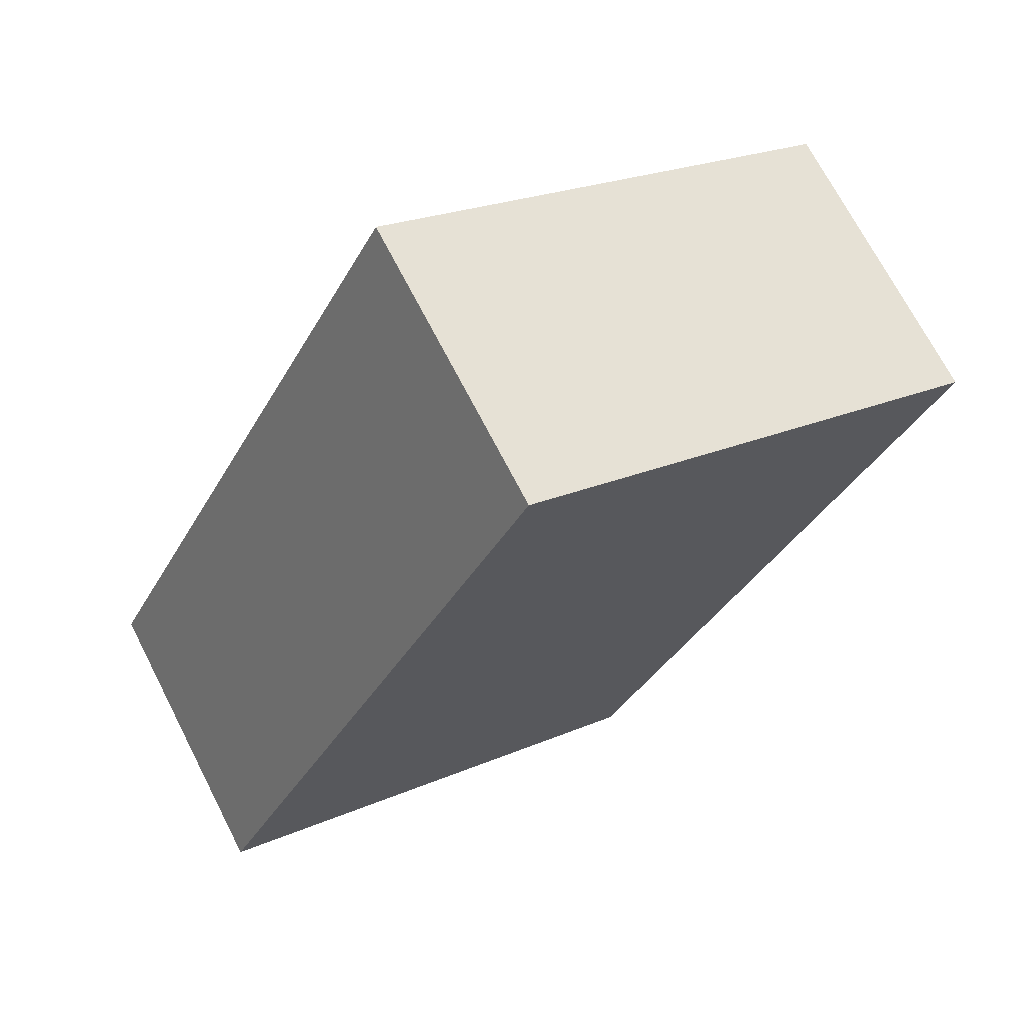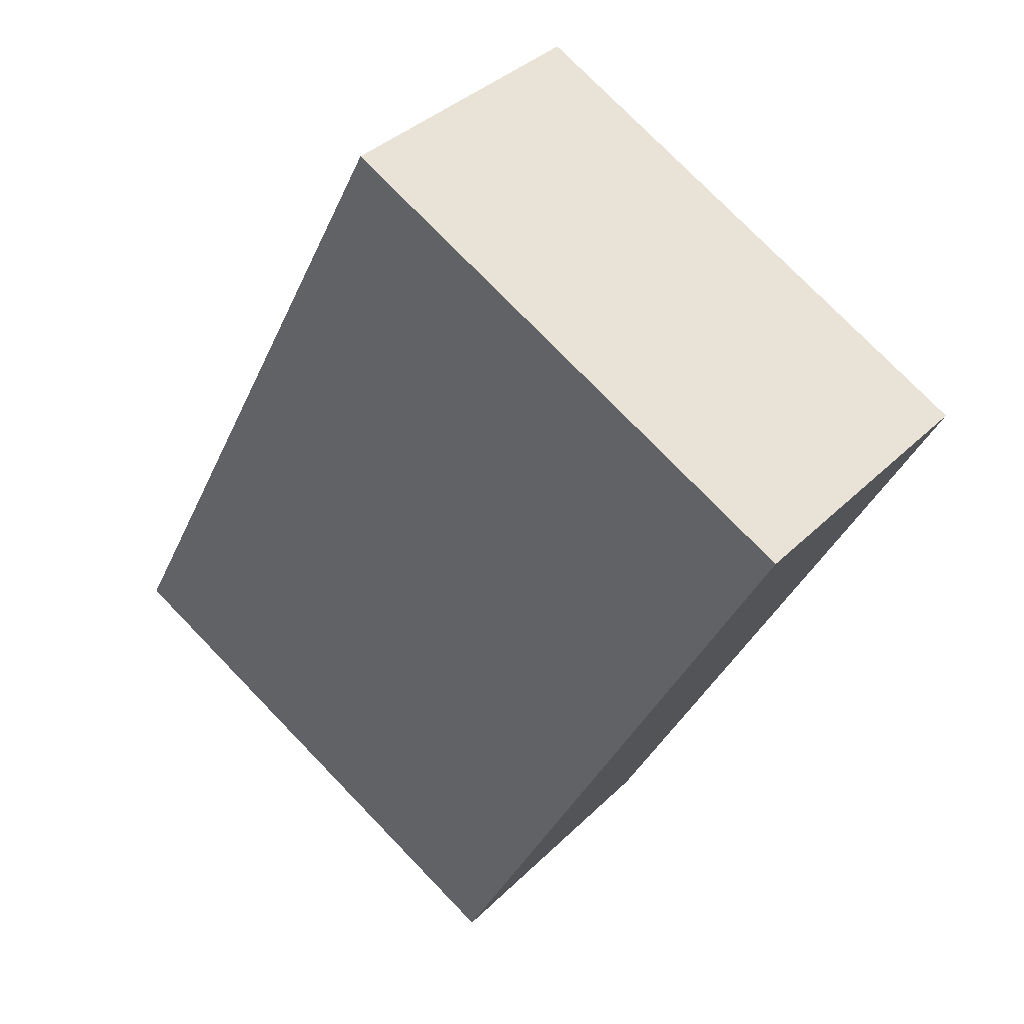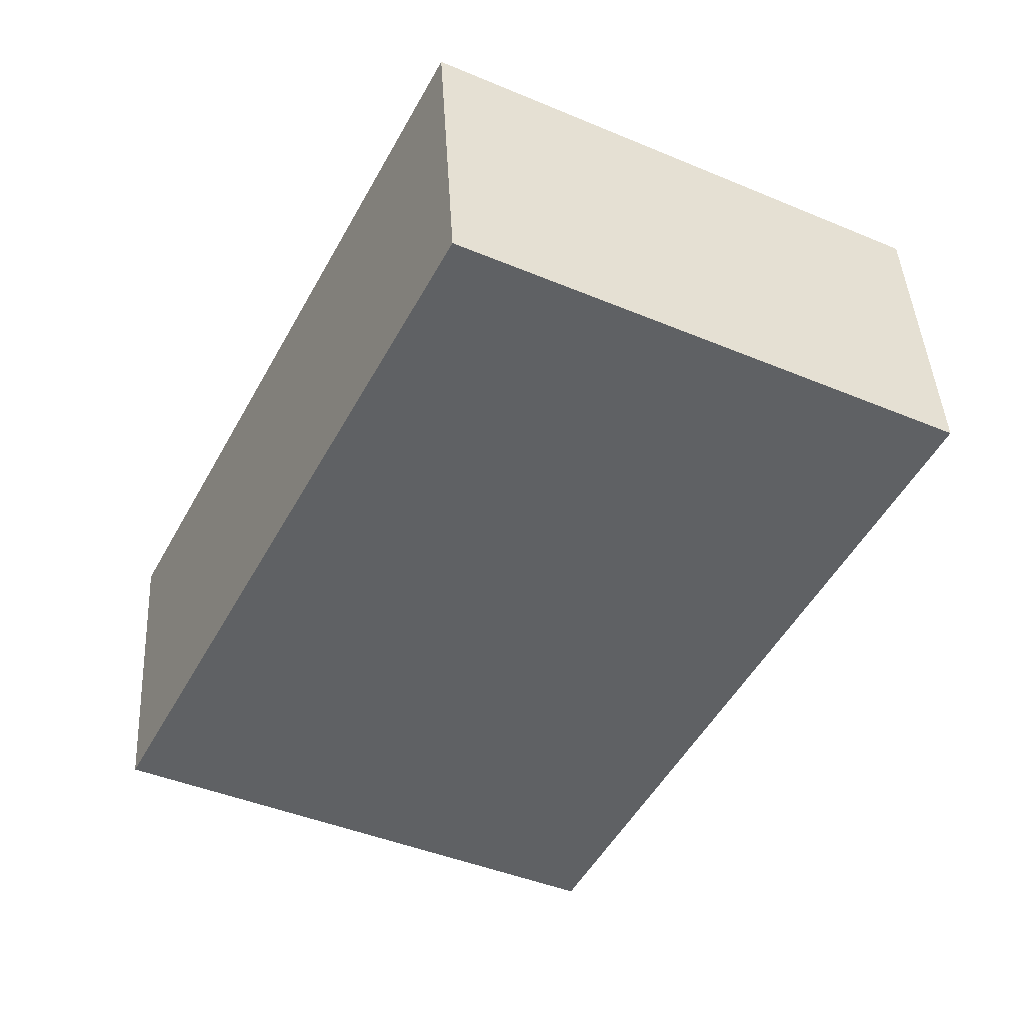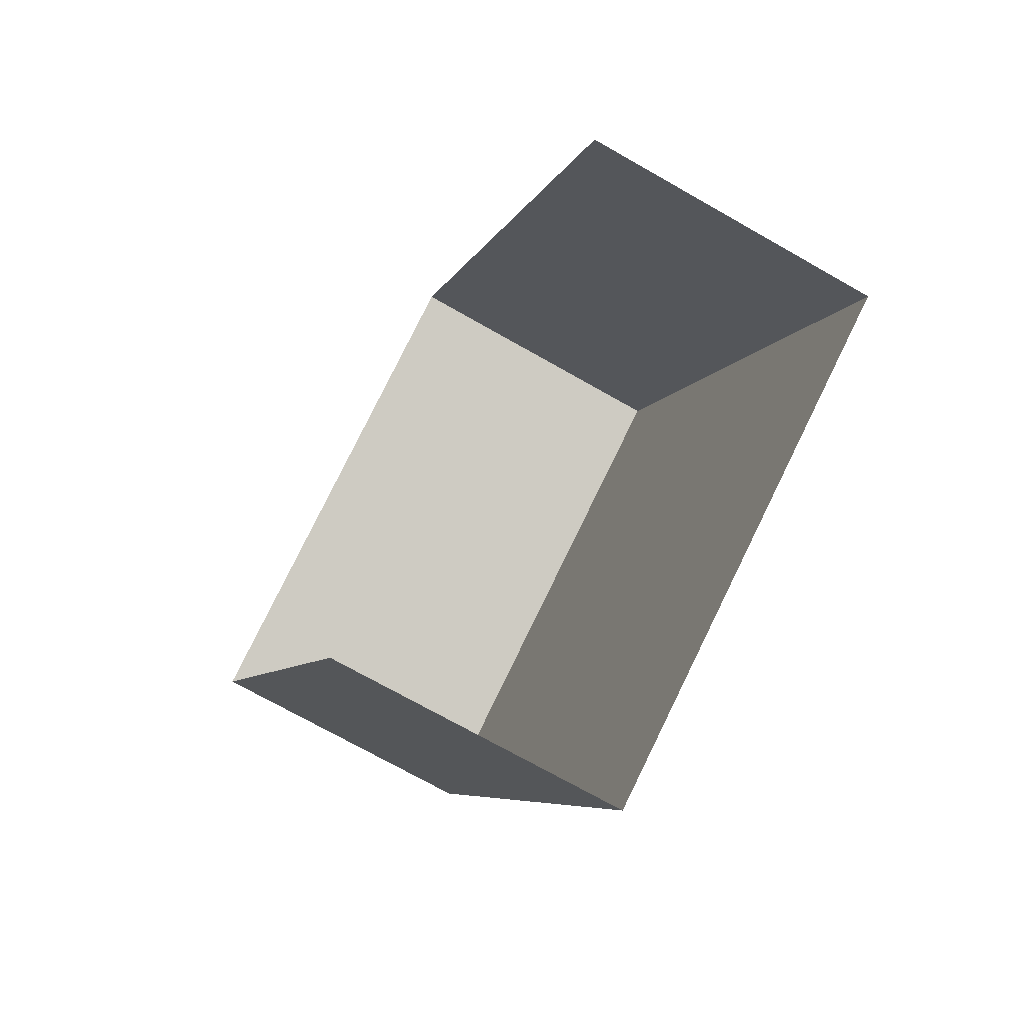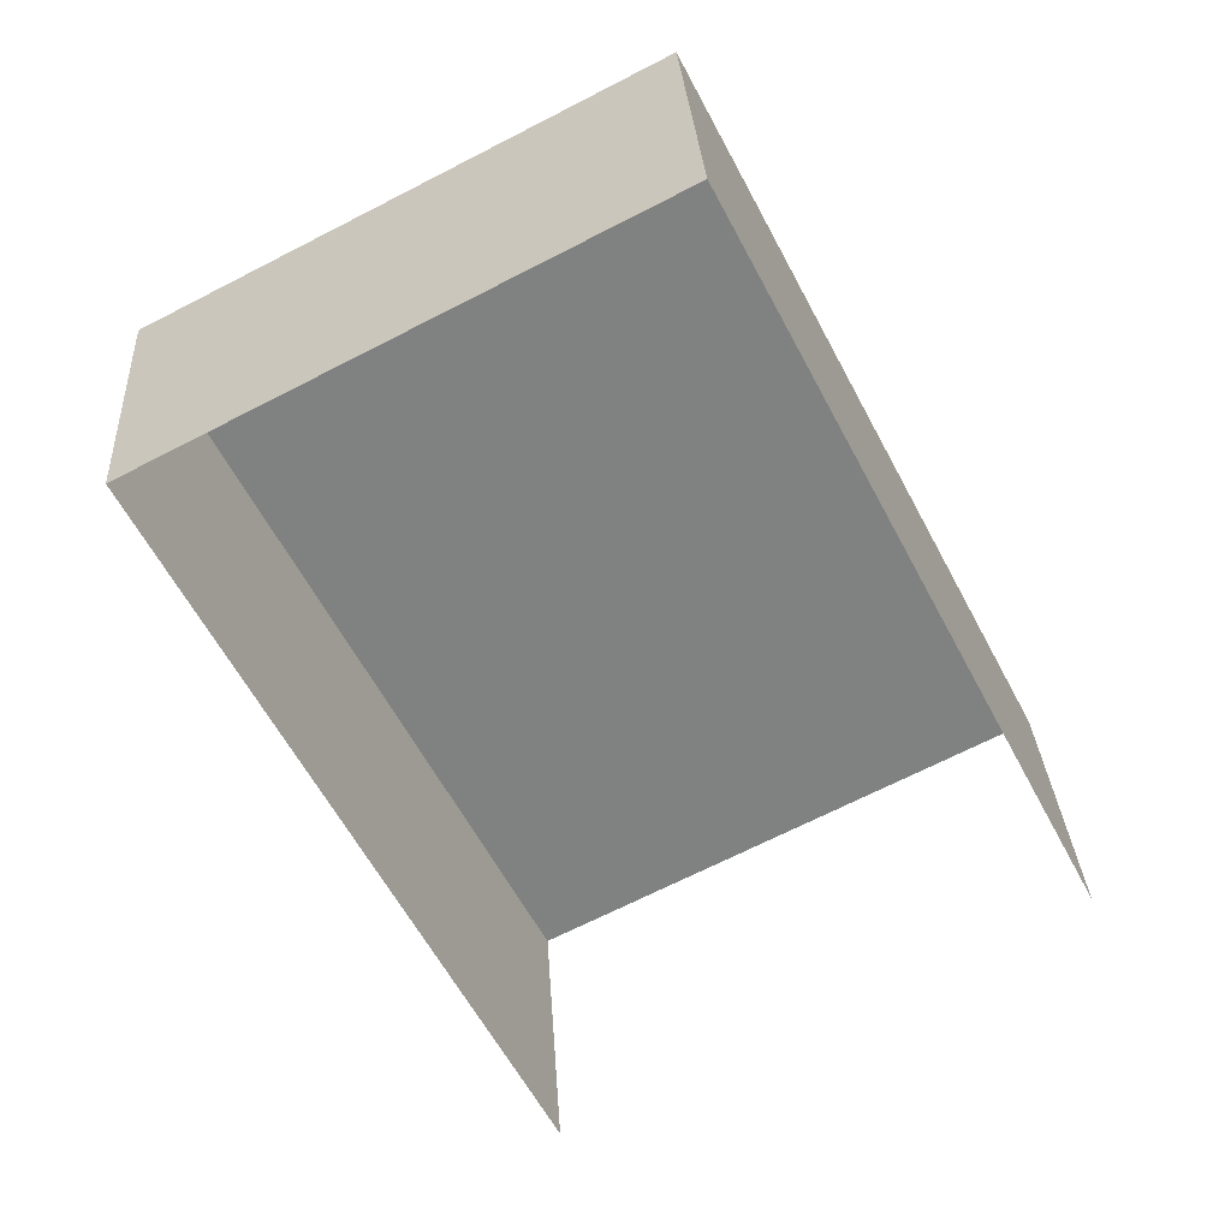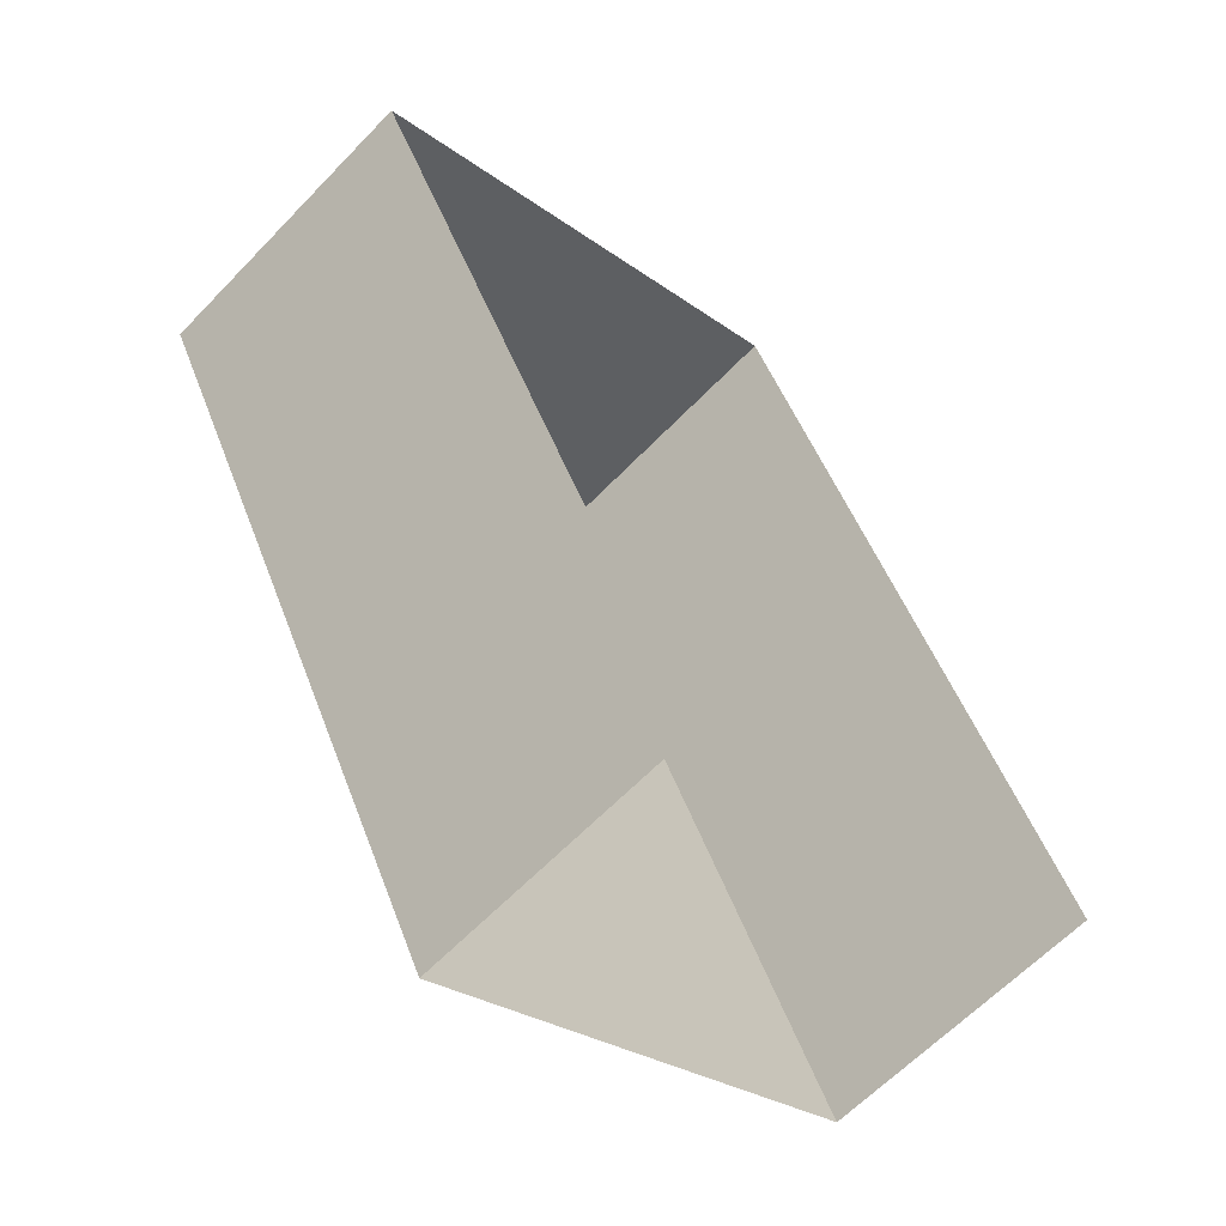
<metadata>
{"format":"obj","ext":"obj","renderer":"f3d","projection":"perspective","resolution":1024,"background":"white","views":[{"elev":70.4,"azim":-27.2,"up":"+Y"},{"elev":36.6,"azim":38.5,"up":"+Y"},{"elev":43.0,"azim":-3.1,"up":"+Y"},{"elev":-71.5,"azim":-119.6,"up":"+Y"},{"elev":30.0,"azim":176.5,"up":"+Y"},{"elev":-62.3,"azim":136.5,"up":"+Y"}]}
</metadata>
<code>
v -2.241e+05 -1.281e+05 14.86
v -2.241e+05 -1.281e+05 14.86
v -2.241e+05 -1.282e+05 14.86
v -2.241e+05 -1.282e+05 14.86
v -2.241e+05 -1.281e+05 20.55
v -2.241e+05 -1.282e+05 20.55
v -2.241e+05 -1.282e+05 20.55
v -2.241e+05 -1.281e+05 20.55
f 1 2 3
f 4 1 3
f 7 4 3
f 7 6 4
f 5 6 7
f 8 5 7
f 8 3 2
f 8 7 3
f 6 1 4
f 6 5 1
f 8 2 1
f 5 8 1

</code>
